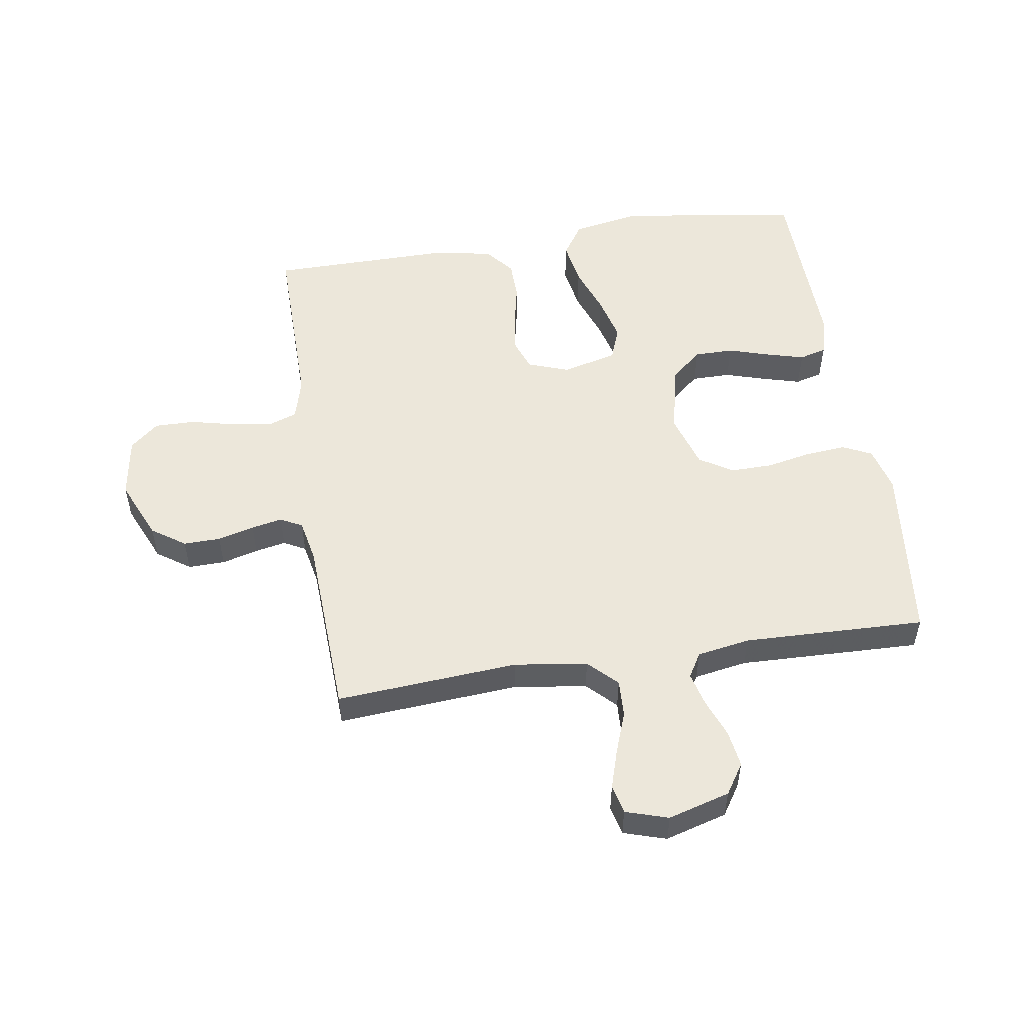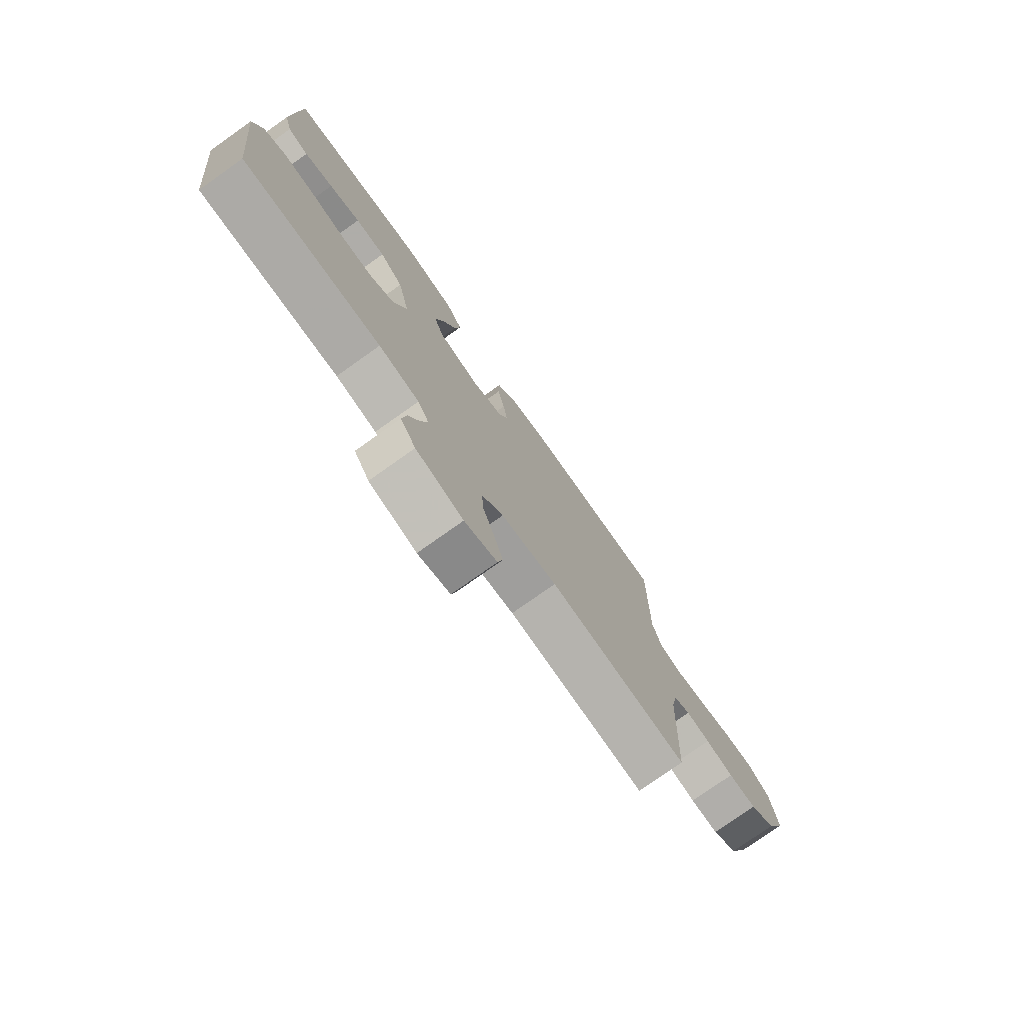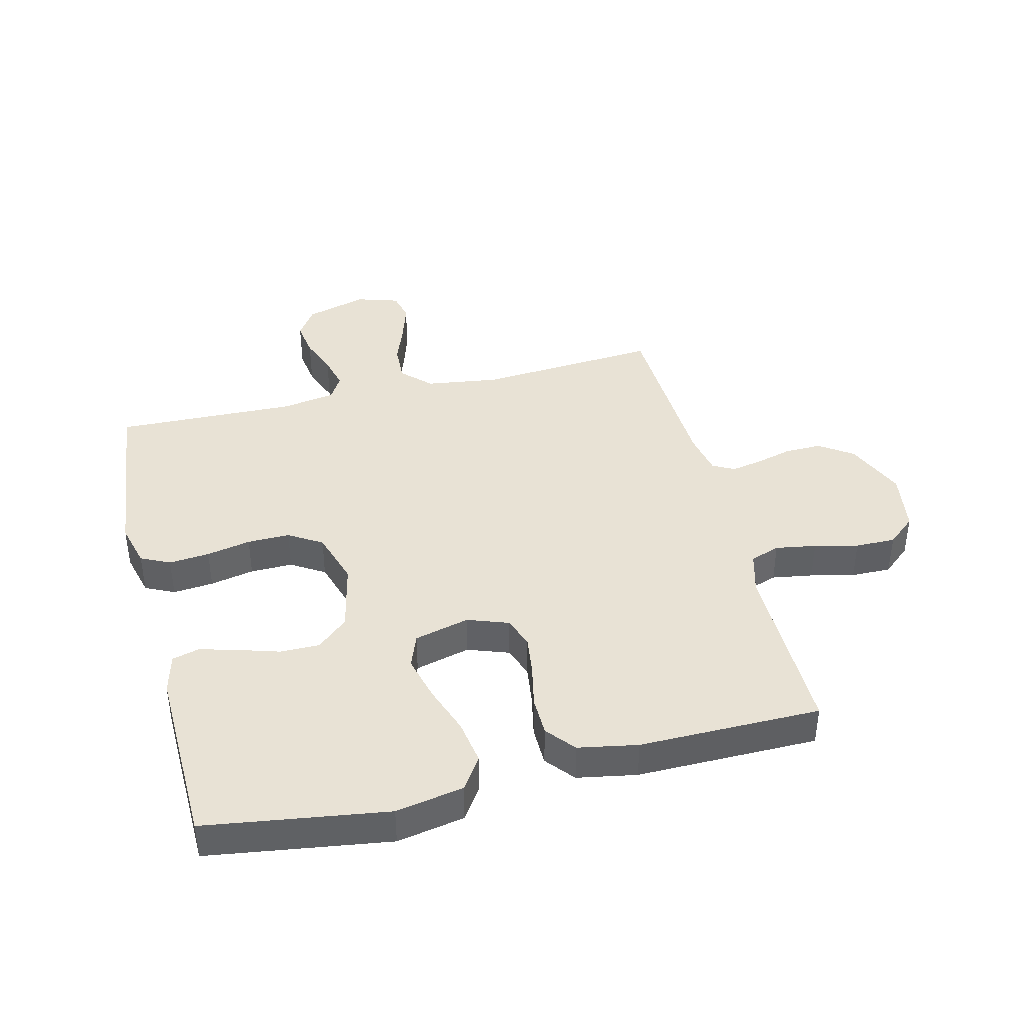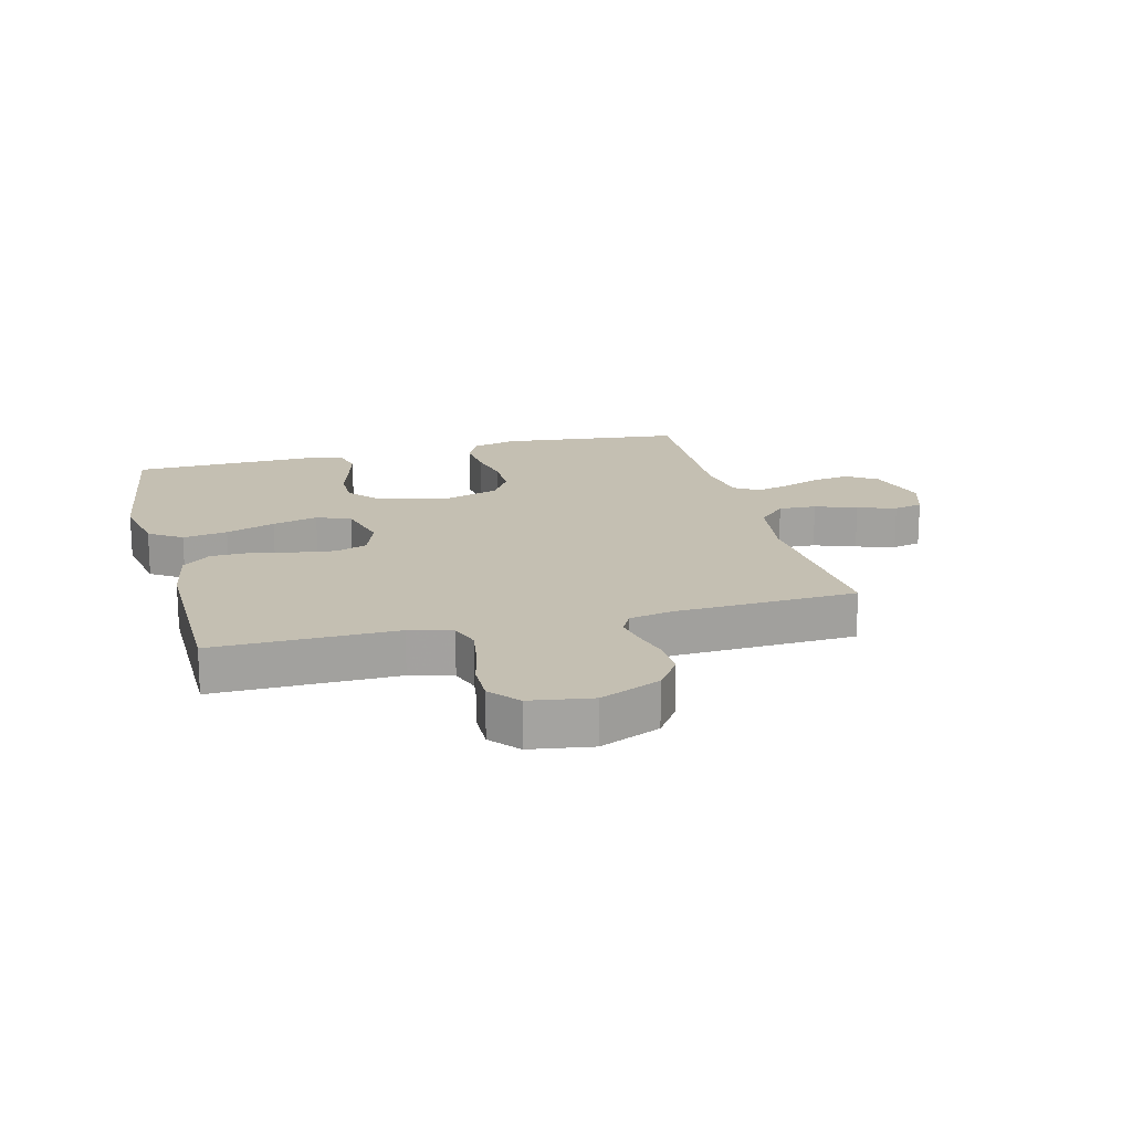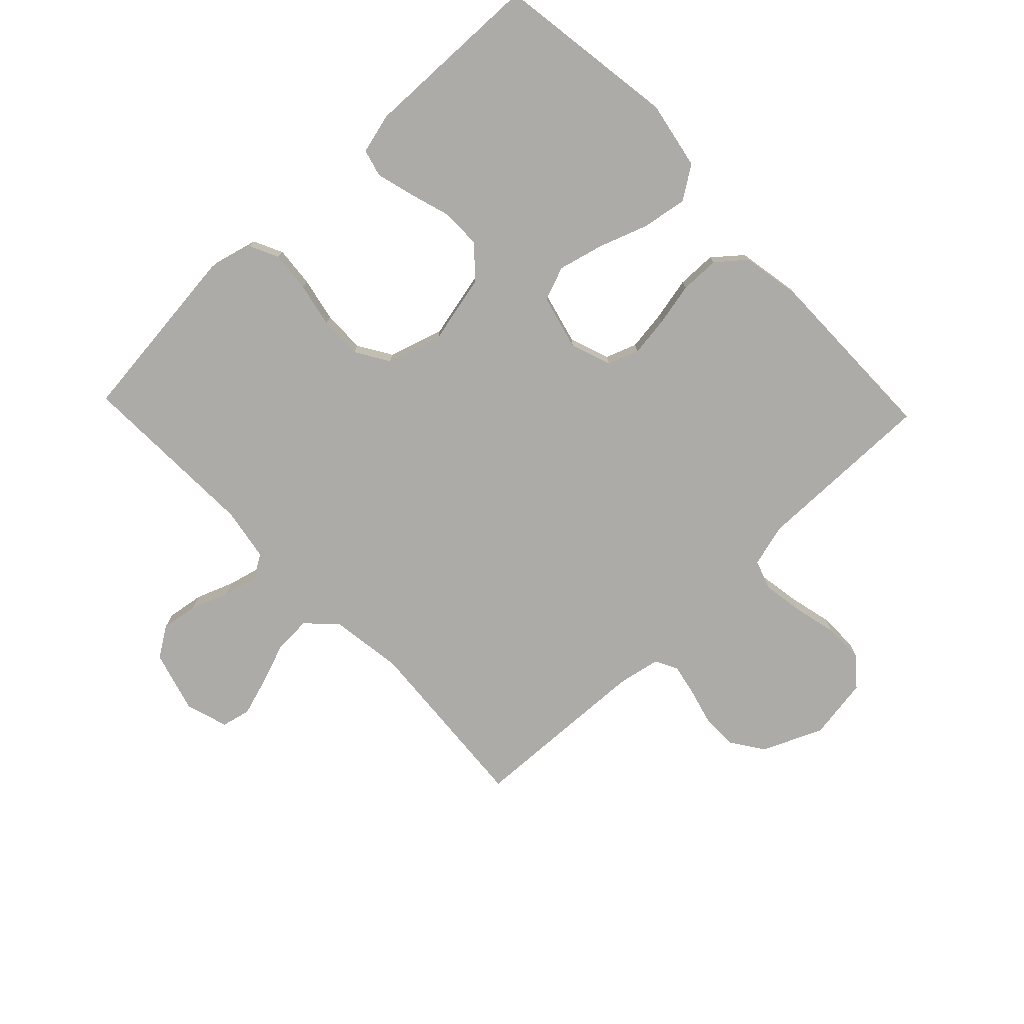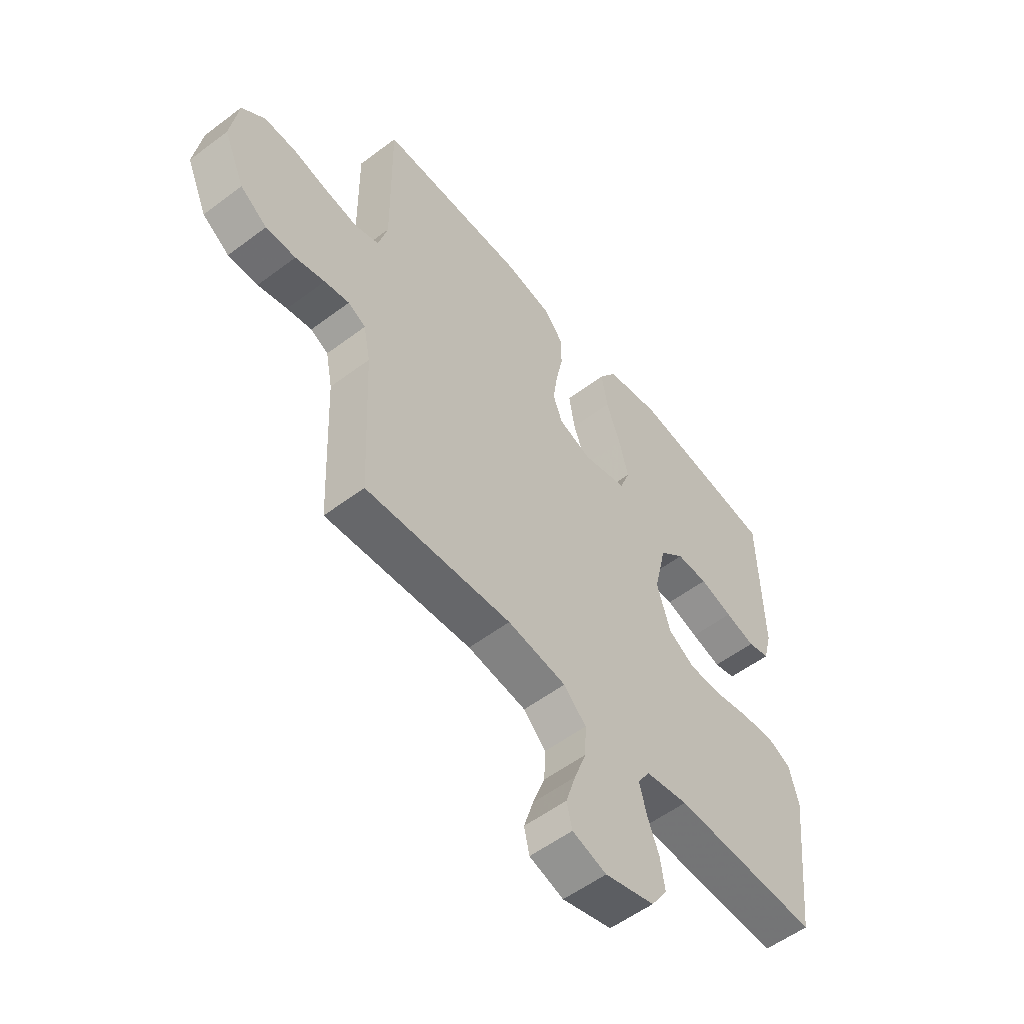
<metadata>
{"format":"obj","ext":"obj","renderer":"f3d","projection":"perspective","resolution":1024,"background":"white","views":[{"elev":52.6,"azim":171.1,"up":"+Y"},{"elev":-77.2,"azim":-54.7,"up":"+Z"},{"elev":40.7,"azim":-13.9,"up":"+Y"},{"elev":17.6,"azim":75.5,"up":"+Y"},{"elev":-76.2,"azim":-46.3,"up":"+Y"},{"elev":-55.1,"azim":128.5,"up":"+Z"}]}
</metadata>
<code>
v 0.5 0.07 -0.5
v 0.2 0.07 -0.478
v 0.079 0.07 -0.495
v 0.033 0.07 -0.541
v 0.036 0.07 -0.603
v 0.061 0.07 -0.671
v 0.081 0.07 -0.735
v 0.07 0.07 -0.783
v 0 0.07 -0.805
v -0.102 0.07 -0.776
v -0.135 0.07 -0.726
v -0.126 0.07 -0.665
v -0.102 0.07 -0.602
v -0.088 0.07 -0.546
v -0.112 0.07 -0.506
v -0.2 0.07 -0.491
v -0.5 0.07 -0.5
v -0.533 0.07 -0.2
v -0.514 0.07 -0.126
v -0.466 0.07 -0.103
v -0.399 0.07 -0.109
v -0.326 0.07 -0.124
v -0.256 0.07 -0.125
v -0.201 0.07 -0.091
v -0.173 0.07 0
v -0.199 0.07 0.115
v -0.25 0.07 0.16
v -0.315 0.07 0.16
v -0.383 0.07 0.139
v -0.445 0.07 0.122
v -0.49 0.07 0.134
v -0.507 0.07 0.2
v -0.5 0.07 0.5
v -0.2 0.07 0.544
v -0.088 0.07 0.523
v -0.052 0.07 0.469
v -0.064 0.07 0.395
v -0.093 0.07 0.314
v -0.112 0.07 0.239
v -0.091 0.07 0.183
v 0 0.07 0.16
v 0.067 0.07 0.184
v 0.086 0.07 0.235
v 0.077 0.07 0.301
v 0.062 0.07 0.372
v 0.063 0.07 0.437
v 0.102 0.07 0.484
v 0.2 0.07 0.502
v 0.5 0.07 0.5
v 0.497 0.07 0.2
v 0.516 0.07 0.13
v 0.565 0.07 0.113
v 0.632 0.07 0.124
v 0.704 0.07 0.141
v 0.77 0.07 0.142
v 0.817 0.07 0.102
v 0.833 0.07 0
v 0.79 0.07 -0.099
v 0.735 0.07 -0.137
v 0.674 0.07 -0.136
v 0.614 0.07 -0.12
v 0.563 0.07 -0.11
v 0.527 0.07 -0.129
v 0.513 0.07 -0.2
v 0.5 0 -0.5
v 0.2 0 -0.478
v 0.079 0 -0.495
v 0.033 0 -0.541
v 0.036 0 -0.603
v 0.061 0 -0.671
v 0.081 0 -0.735
v 0.07 0 -0.783
v 0 0 -0.805
v -0.102 0 -0.776
v -0.135 0 -0.726
v -0.126 0 -0.665
v -0.102 0 -0.602
v -0.088 0 -0.546
v -0.112 0 -0.506
v -0.2 0 -0.491
v -0.5 0 -0.5
v -0.533 0 -0.2
v -0.514 0 -0.126
v -0.466 0 -0.103
v -0.399 0 -0.109
v -0.326 0 -0.124
v -0.256 0 -0.125
v -0.201 0 -0.091
v -0.173 0 0
v -0.199 0 0.115
v -0.25 0 0.16
v -0.315 0 0.16
v -0.383 0 0.139
v -0.445 0 0.122
v -0.49 0 0.134
v -0.507 0 0.2
v -0.5 0 0.5
v -0.2 0 0.544
v -0.088 0 0.523
v -0.052 0 0.469
v -0.064 0 0.395
v -0.093 0 0.314
v -0.112 0 0.239
v -0.091 0 0.183
v 0 0 0.16
v 0.067 0 0.184
v 0.086 0 0.235
v 0.077 0 0.301
v 0.062 0 0.372
v 0.063 0 0.437
v 0.102 0 0.484
v 0.2 0 0.502
v 0.5 0 0.5
v 0.497 0 0.2
v 0.516 0 0.13
v 0.565 0 0.113
v 0.632 0 0.124
v 0.704 0 0.141
v 0.77 0 0.142
v 0.817 0 0.102
v 0.833 0 0
v 0.79 0 -0.099
v 0.735 0 -0.137
v 0.674 0 -0.136
v 0.614 0 -0.12
v 0.563 0 -0.11
v 0.527 0 -0.129
v 0.513 0 -0.2
f 58 59 60 61
f 58 61 62
f 57 58 62
f 56 57 62
f 53 54 55 56
f 52 53 56 62
f 51 52 62 63
f 47 48 49 50
f 44 45 46 47
f 43 44 47 50
f 42 43 50 51
f 35 36 37 38
f 35 38 39
f 34 35 39
f 33 34 39
f 32 33 39 40
f 28 29 30 31
f 28 31 32
f 27 28 32 40
f 19 20 21 22
f 19 22 23
f 16 17 18 19
f 15 16 19 23
f 14 15 23 24
f 10 11 12 13
f 10 13 14
f 9 10 14
f 5 6 7 8
f 5 8 9 14
f 64 1 2
f 64 2 3
f 63 64 3
f 41 42 51 63
f 41 63 3
f 26 27 40 41
f 25 26 41 3
f 24 25 3 4
f 4 5 14 24
f 125 124 123 122
f 126 125 122
f 126 122 121
f 126 121 120
f 120 119 118 117
f 126 120 117 116
f 127 126 116 115
f 114 113 112 111
f 111 110 109 108
f 114 111 108 107
f 115 114 107 106
f 102 101 100 99
f 103 102 99
f 103 99 98
f 103 98 97
f 104 103 97 96
f 95 94 93 92
f 96 95 92
f 104 96 92 91
f 86 85 84 83
f 87 86 83
f 83 82 81 80
f 87 83 80 79
f 88 87 79 78
f 77 76 75 74
f 78 77 74
f 78 74 73
f 72 71 70 69
f 78 73 72 69
f 66 65 128
f 67 66 128
f 67 128 127
f 127 115 106 105
f 67 127 105
f 105 104 91 90
f 67 105 90 89
f 68 67 89 88
f 88 78 69 68
f 1 65 66 2
f 2 66 67 3
f 3 67 68 4
f 4 68 69 5
f 5 69 70 6
f 6 70 71 7
f 7 71 72 8
f 8 72 73 9
f 9 73 74 10
f 10 74 75 11
f 11 75 76 12
f 12 76 77 13
f 13 77 78 14
f 14 78 79 15
f 15 79 80 16
f 16 80 81 17
f 17 81 82 18
f 18 82 83 19
f 19 83 84 20
f 20 84 85 21
f 21 85 86 22
f 22 86 87 23
f 23 87 88 24
f 24 88 89 25
f 25 89 90 26
f 26 90 91 27
f 27 91 92 28
f 28 92 93 29
f 29 93 94 30
f 30 94 95 31
f 31 95 96 32
f 32 96 97 33
f 33 97 98 34
f 34 98 99 35
f 35 99 100 36
f 36 100 101 37
f 37 101 102 38
f 38 102 103 39
f 39 103 104 40
f 40 104 105 41
f 41 105 106 42
f 42 106 107 43
f 43 107 108 44
f 44 108 109 45
f 45 109 110 46
f 46 110 111 47
f 47 111 112 48
f 48 112 113 49
f 49 113 114 50
f 50 114 115 51
f 51 115 116 52
f 52 116 117 53
f 53 117 118 54
f 54 118 119 55
f 55 119 120 56
f 56 120 121 57
f 57 121 122 58
f 58 122 123 59
f 59 123 124 60
f 60 124 125 61
f 61 125 126 62
f 62 126 127 63
f 63 127 128 64
f 64 128 65 1

</code>
